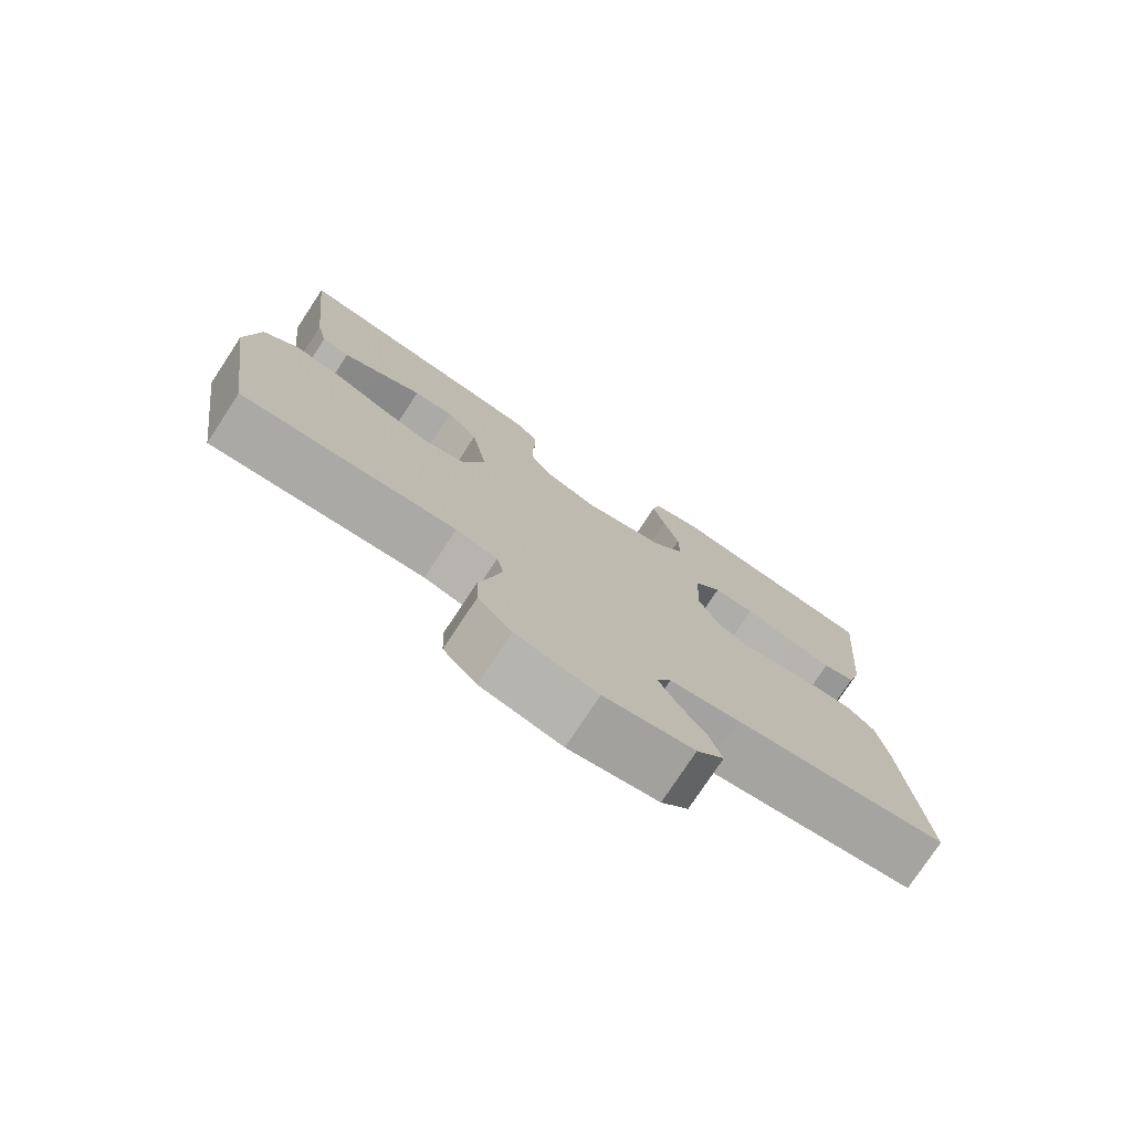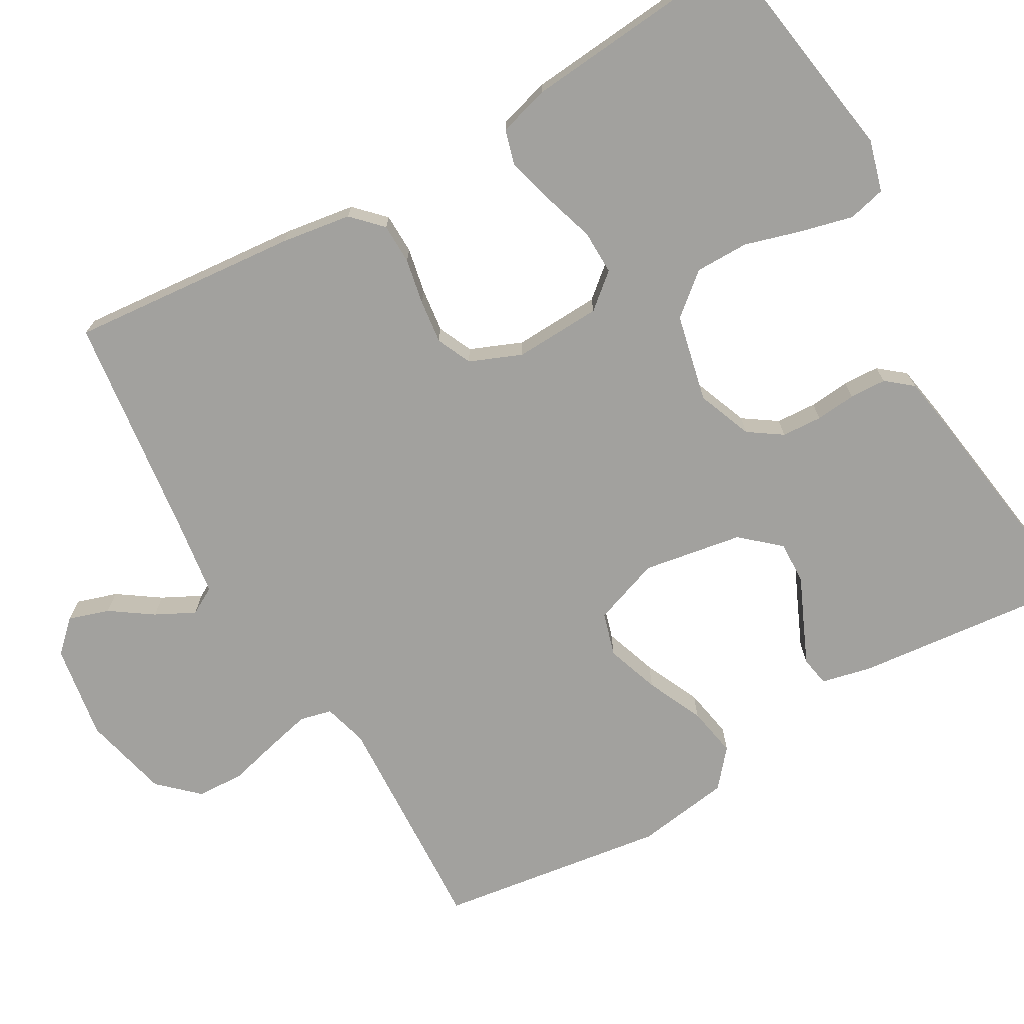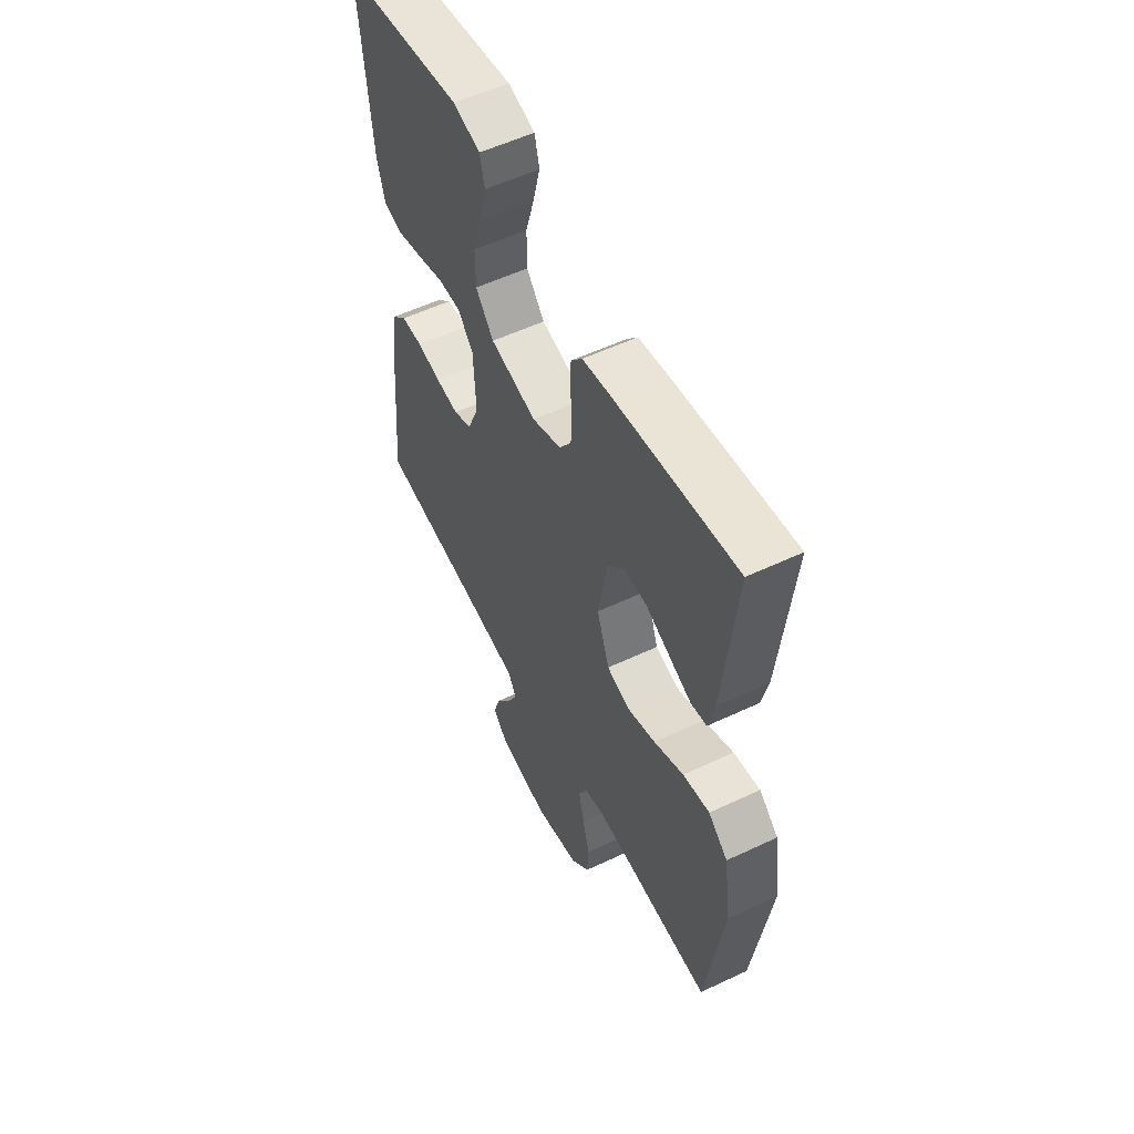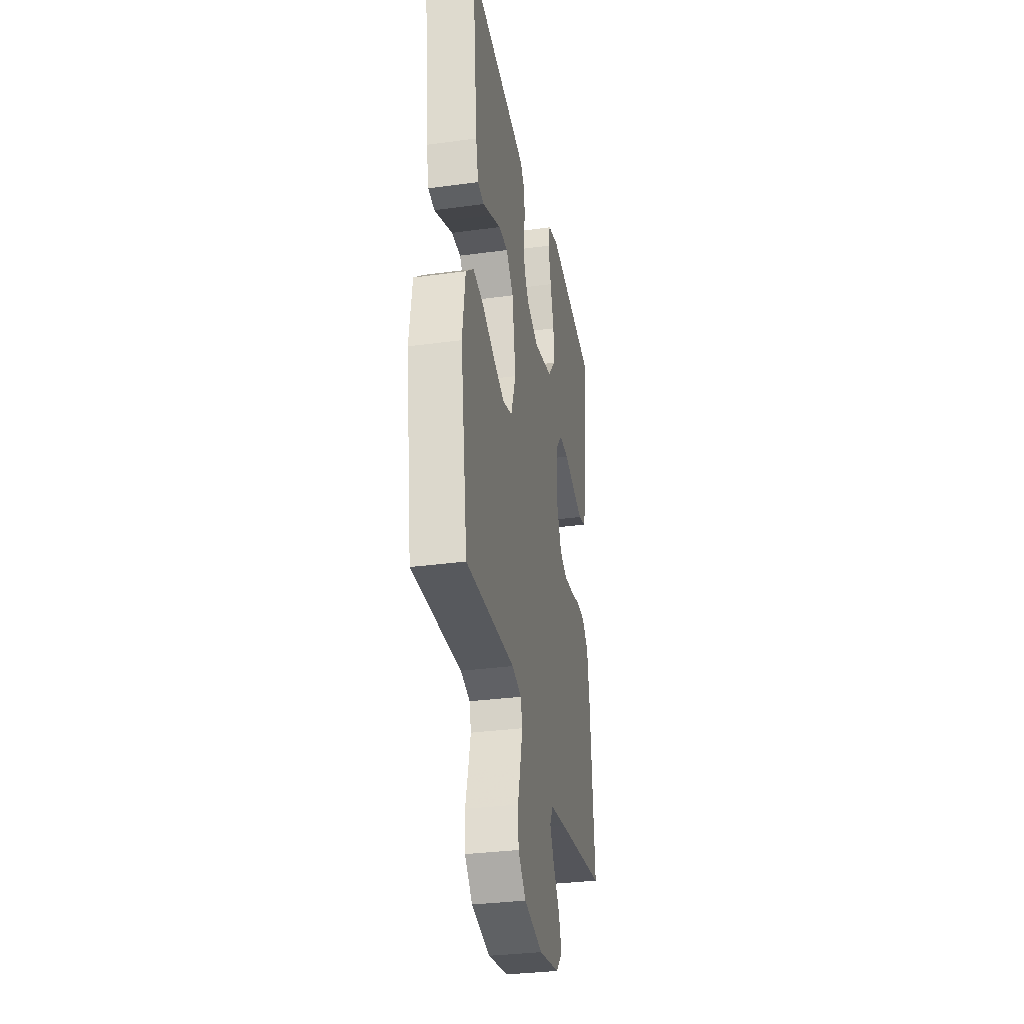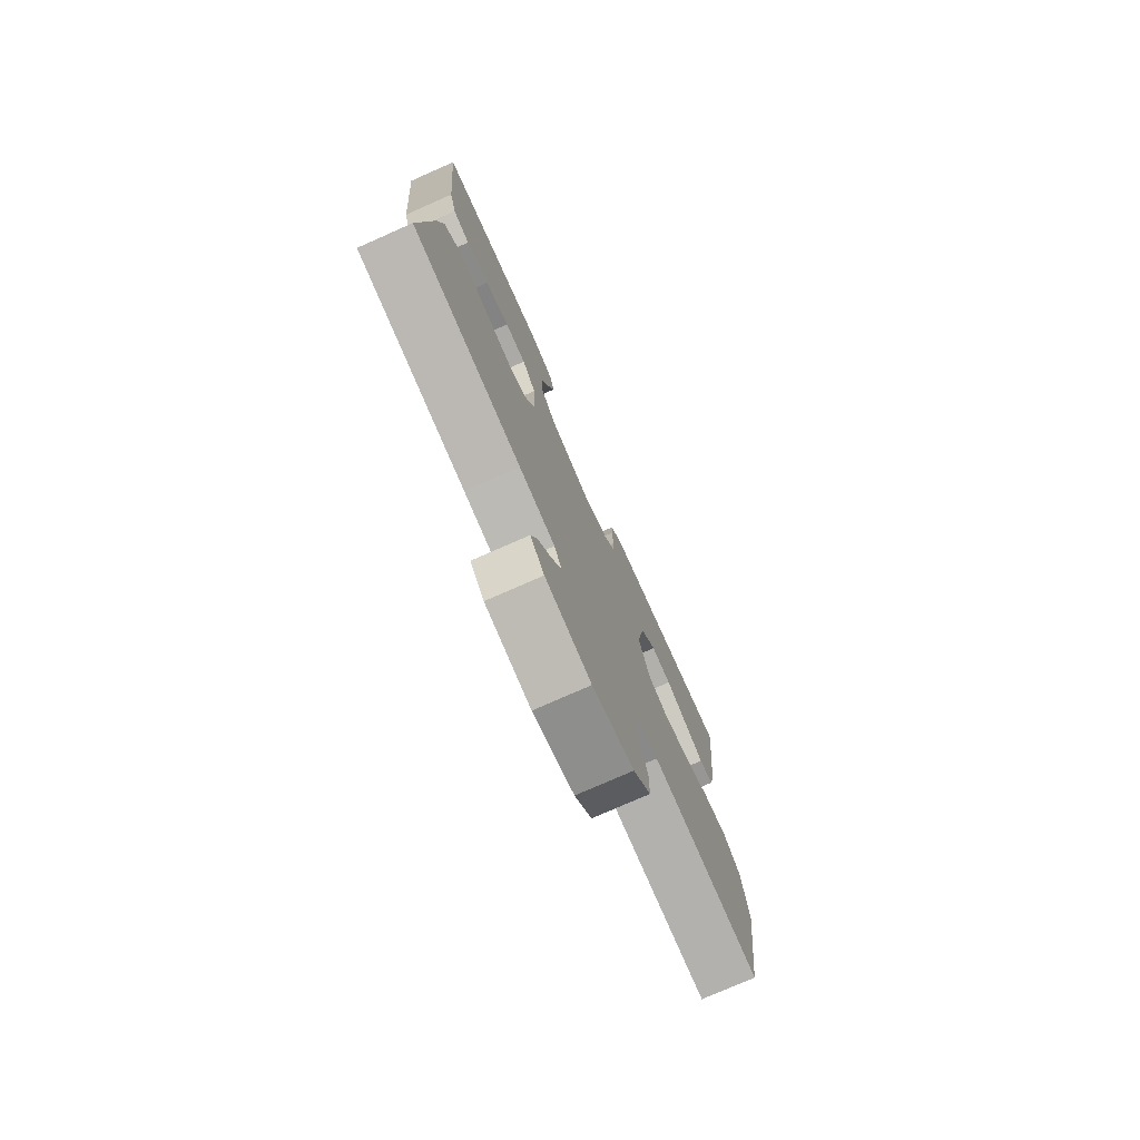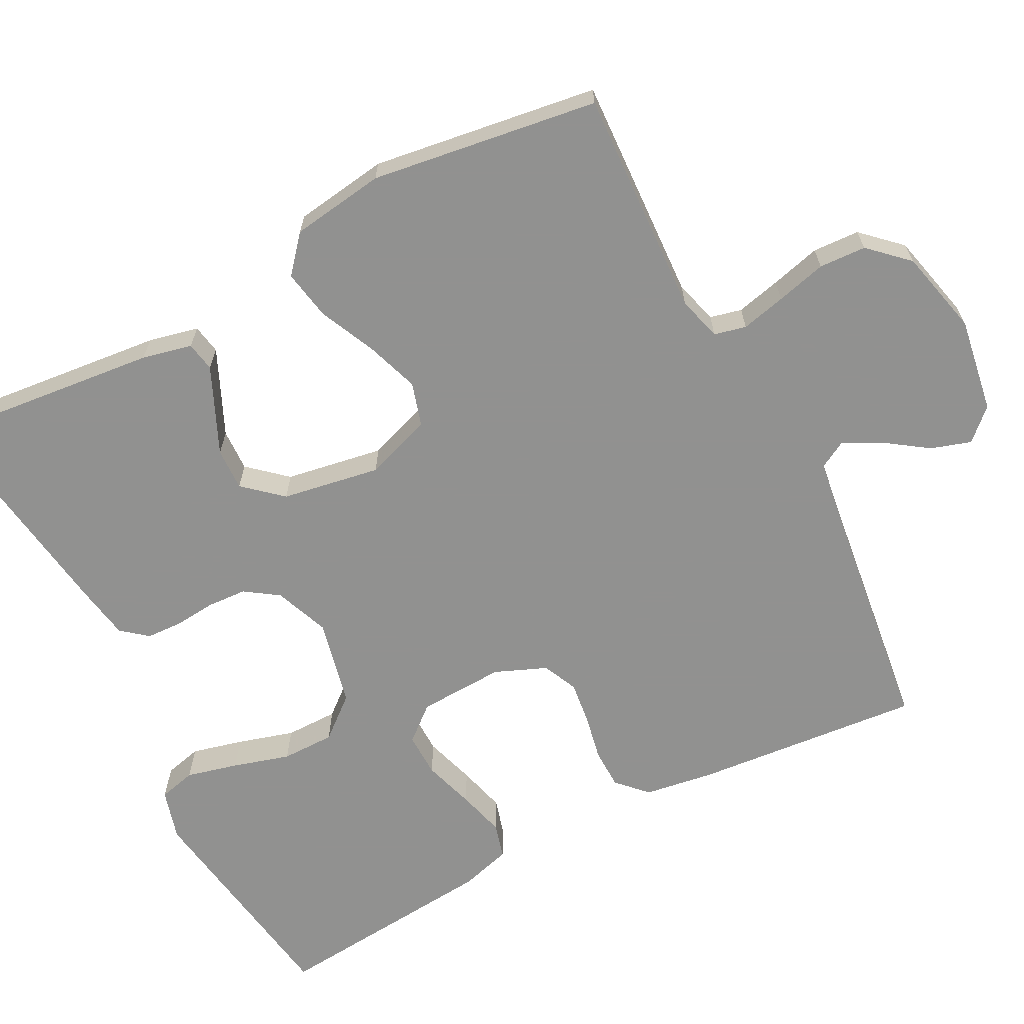
<metadata>
{"format":"obj","ext":"obj","renderer":"f3d","projection":"perspective","resolution":1024,"background":"white","views":[{"elev":-76.8,"azim":146.6,"up":"+Z"},{"elev":-72.1,"azim":-60.1,"up":"+Y"},{"elev":55.6,"azim":63.6,"up":"+Z"},{"elev":-32.1,"azim":100.8,"up":"+Z"},{"elev":-76.8,"azim":-66.2,"up":"+Z"},{"elev":-66.0,"azim":117.5,"up":"+Y"}]}
</metadata>
<code>
v -0.5 0.07 0.5
v -0.2 0.07 0.546
v -0.133 0.07 0.527
v -0.121 0.07 0.478
v -0.138 0.07 0.41
v -0.16 0.07 0.335
v -0.16 0.07 0.265
v -0.115 0.07 0.211
v 0 0.07 0.185
v 0.072 0.07 0.213
v 0.102 0.07 0.257
v 0.105 0.07 0.31
v 0.1 0.07 0.363
v 0.102 0.07 0.411
v 0.13 0.07 0.445
v 0.2 0.07 0.457
v 0.5 0.07 0.5
v 0.469 0.07 0.2
v 0.454 0.07 0.134
v 0.415 0.07 0.127
v 0.361 0.07 0.151
v 0.301 0.07 0.178
v 0.245 0.07 0.18
v 0.201 0.07 0.13
v 0.179 0.07 0
v 0.21 0.07 -0.088
v 0.267 0.07 -0.105
v 0.337 0.07 -0.081
v 0.411 0.07 -0.047
v 0.477 0.07 -0.035
v 0.525 0.07 -0.076
v 0.543 0.07 -0.2
v 0.5 0.07 -0.5
v 0.2 0.07 -0.485
v 0.142 0.07 -0.501
v 0.132 0.07 -0.543
v 0.146 0.07 -0.602
v 0.163 0.07 -0.668
v 0.16 0.07 -0.73
v 0.113 0.07 -0.78
v 0 0.07 -0.807
v -0.125 0.07 -0.787
v -0.163 0.07 -0.747
v -0.146 0.07 -0.694
v -0.108 0.07 -0.639
v -0.082 0.07 -0.588
v -0.102 0.07 -0.552
v -0.2 0.07 -0.538
v -0.5 0.07 -0.5
v -0.473 0.07 -0.2
v -0.459 0.07 -0.108
v -0.421 0.07 -0.071
v -0.368 0.07 -0.07
v -0.308 0.07 -0.082
v -0.251 0.07 -0.089
v -0.205 0.07 -0.068
v -0.177 0.07 0
v -0.182 0.07 0.114
v -0.22 0.07 0.159
v -0.278 0.07 0.158
v -0.345 0.07 0.137
v -0.408 0.07 0.12
v -0.454 0.07 0.133
v -0.473 0.07 0.2
v -0.5 0 0.5
v -0.2 0 0.546
v -0.133 0 0.527
v -0.121 0 0.478
v -0.138 0 0.41
v -0.16 0 0.335
v -0.16 0 0.265
v -0.115 0 0.211
v 0 0 0.185
v 0.072 0 0.213
v 0.102 0 0.257
v 0.105 0 0.31
v 0.1 0 0.363
v 0.102 0 0.411
v 0.13 0 0.445
v 0.2 0 0.457
v 0.5 0 0.5
v 0.469 0 0.2
v 0.454 0 0.134
v 0.415 0 0.127
v 0.361 0 0.151
v 0.301 0 0.178
v 0.245 0 0.18
v 0.201 0 0.13
v 0.179 0 0
v 0.21 0 -0.088
v 0.267 0 -0.105
v 0.337 0 -0.081
v 0.411 0 -0.047
v 0.477 0 -0.035
v 0.525 0 -0.076
v 0.543 0 -0.2
v 0.5 0 -0.5
v 0.2 0 -0.485
v 0.142 0 -0.501
v 0.132 0 -0.543
v 0.146 0 -0.602
v 0.163 0 -0.668
v 0.16 0 -0.73
v 0.113 0 -0.78
v 0 0 -0.807
v -0.125 0 -0.787
v -0.163 0 -0.747
v -0.146 0 -0.694
v -0.108 0 -0.639
v -0.082 0 -0.588
v -0.102 0 -0.552
v -0.2 0 -0.538
v -0.5 0 -0.5
v -0.473 0 -0.2
v -0.459 0 -0.108
v -0.421 0 -0.071
v -0.368 0 -0.07
v -0.308 0 -0.082
v -0.251 0 -0.089
v -0.205 0 -0.068
v -0.177 0 0
v -0.182 0 0.114
v -0.22 0 0.159
v -0.278 0 0.158
v -0.345 0 0.137
v -0.408 0 0.12
v -0.454 0 0.133
v -0.473 0 0.2
f 4 5 6
f 3 4 6
f 2 3 6
f 1 2 6
f 64 1 6
f 63 64 6
f 62 63 6
f 61 62 6
f 60 61 6
f 59 60 6 7
f 58 59 7 8
f 57 58 8 9
f 56 57 9 10
f 52 53 54
f 51 52 54
f 50 51 54
f 49 50 54
f 48 49 54
f 47 48 54 55
f 46 47 55 56
f 43 44 45
f 42 43 45
f 41 42 45
f 40 41 45
f 39 40 45
f 38 39 45
f 37 38 45
f 36 37 45 46
f 46 56 10
f 36 46 10
f 35 36 10
f 32 33 34
f 31 32 34
f 30 31 34
f 29 30 34
f 28 29 34
f 27 28 34 35
f 20 21 22
f 19 20 22
f 18 19 22
f 17 18 22
f 16 17 22
f 15 16 22
f 14 15 22
f 13 14 22
f 12 13 22
f 11 12 22 23
f 10 11 23 24
f 26 27 35
f 25 26 35 10
f 10 24 25
f 70 69 68
f 70 68 67
f 70 67 66
f 70 66 65
f 70 65 128
f 70 128 127
f 70 127 126
f 70 126 125
f 70 125 124
f 71 70 124 123
f 72 71 123 122
f 73 72 122 121
f 74 73 121 120
f 118 117 116
f 118 116 115
f 118 115 114
f 118 114 113
f 118 113 112
f 119 118 112 111
f 120 119 111 110
f 109 108 107
f 109 107 106
f 109 106 105
f 109 105 104
f 109 104 103
f 109 103 102
f 109 102 101
f 110 109 101 100
f 74 120 110
f 74 110 100
f 74 100 99
f 98 97 96
f 98 96 95
f 98 95 94
f 98 94 93
f 98 93 92
f 99 98 92 91
f 86 85 84
f 86 84 83
f 86 83 82
f 86 82 81
f 86 81 80
f 86 80 79
f 86 79 78
f 86 78 77
f 86 77 76
f 87 86 76 75
f 88 87 75 74
f 99 91 90
f 74 99 90 89
f 89 88 74
f 1 65 66 2
f 2 66 67 3
f 3 67 68 4
f 4 68 69 5
f 5 69 70 6
f 6 70 71 7
f 7 71 72 8
f 8 72 73 9
f 9 73 74 10
f 10 74 75 11
f 11 75 76 12
f 12 76 77 13
f 13 77 78 14
f 14 78 79 15
f 15 79 80 16
f 16 80 81 17
f 17 81 82 18
f 18 82 83 19
f 19 83 84 20
f 20 84 85 21
f 21 85 86 22
f 22 86 87 23
f 23 87 88 24
f 24 88 89 25
f 25 89 90 26
f 26 90 91 27
f 27 91 92 28
f 28 92 93 29
f 29 93 94 30
f 30 94 95 31
f 31 95 96 32
f 32 96 97 33
f 33 97 98 34
f 34 98 99 35
f 35 99 100 36
f 36 100 101 37
f 37 101 102 38
f 38 102 103 39
f 39 103 104 40
f 40 104 105 41
f 41 105 106 42
f 42 106 107 43
f 43 107 108 44
f 44 108 109 45
f 45 109 110 46
f 46 110 111 47
f 47 111 112 48
f 48 112 113 49
f 49 113 114 50
f 50 114 115 51
f 51 115 116 52
f 52 116 117 53
f 53 117 118 54
f 54 118 119 55
f 55 119 120 56
f 56 120 121 57
f 57 121 122 58
f 58 122 123 59
f 59 123 124 60
f 60 124 125 61
f 61 125 126 62
f 62 126 127 63
f 63 127 128 64
f 64 128 65 1

</code>
